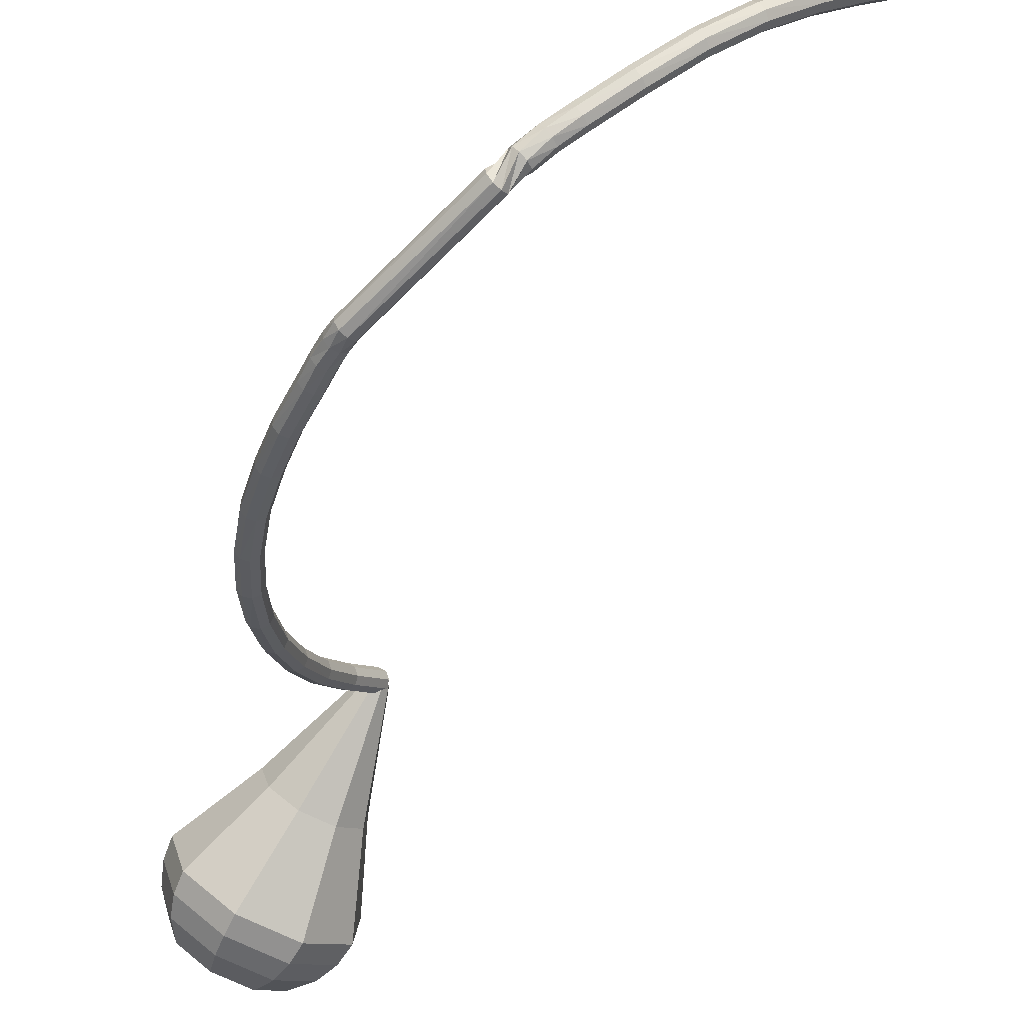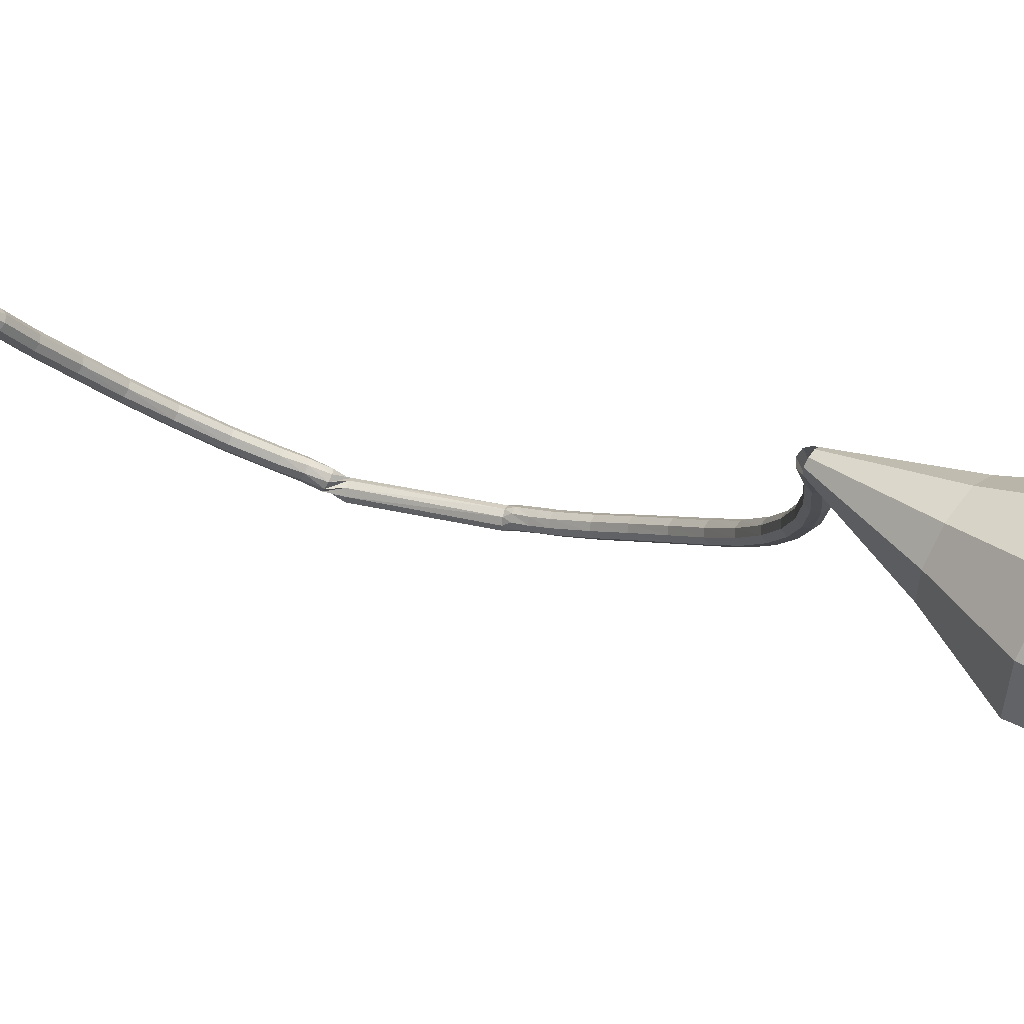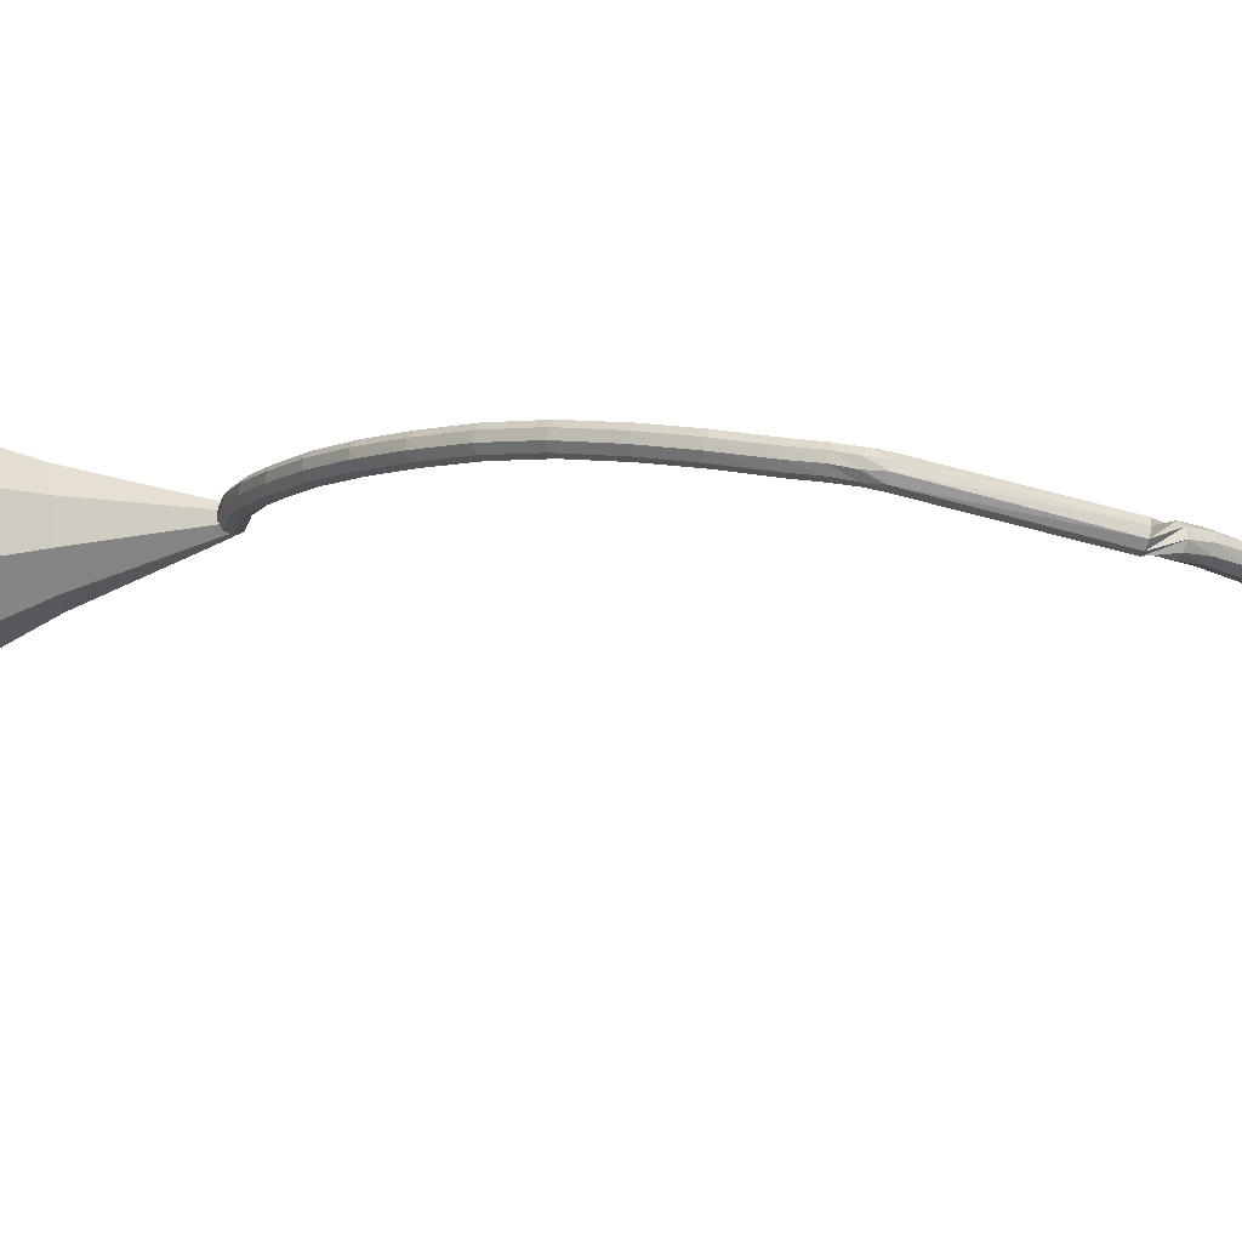
<metadata>
{"format":"obj","ext":"obj","renderer":"f3d","projection":"perspective","resolution":1024,"background":"white","views":[{"elev":-65.4,"azim":-50.7,"up":"+Y"},{"elev":38.7,"azim":102.8,"up":"+Y"},{"elev":-61.2,"azim":-111.1,"up":"+Y"}]}
</metadata>
<code>
g tube1
v 124.3 124.2 97.55
v 124.5 124.1 96.91
v 124.9 123.7 96.57
v 125.4 123.3 96.69
v 125.8 123 97.21
v 125.7 122.9 97.9
v 125.4 123.2 98.42
v 124.9 123.6 98.54
v 124.4 124 98.2
v 124.3 124.2 97.55
v 121.2 120.6 97.3
v 121.4 120.5 96.66
v 121.9 120.1 96.32
v 122.4 119.7 96.43
v 122.7 119.4 96.96
v 122.7 119.4 97.64
v 122.4 119.7 98.17
v 121.9 120.1 98.29
v 121.4 120.5 97.94
v 121.2 120.6 97.3
v 118.2 116.7 97.61
v 118.3 116.5 96.98
v 118.8 116.1 96.64
v 119.3 115.7 96.75
v 119.7 115.4 97.27
v 119.7 115.5 97.95
v 119.4 115.8 98.47
v 118.9 116.3 98.59
v 118.4 116.6 98.25
v 118.2 116.7 97.61
v 115 112.8 98.44
v 115.1 112.6 97.81
v 115.5 112.1 97.47
v 116 111.7 97.59
v 116.5 111.5 98.1
v 116.5 111.6 98.77
v 116.3 112 99.29
v 115.8 112.4 99.4
v 115.3 112.8 99.07
v 115 112.8 98.44
v 111.8 109.2 99.68
v 111.9 108.9 99.07
v 112.2 108.5 98.74
v 112.8 108 98.85
v 113.2 107.9 99.35
v 113.3 108 100
v 113.1 108.4 100.5
v 112.7 108.9 100.6
v 112.1 109.2 100.3
v 111.8 109.2 99.68
v 108.8 106 101.4
v 108.8 105.6 100.8
v 109.1 105.1 100.5
v 109.6 104.7 100.6
v 110.1 104.5 101.1
v 110.3 104.7 101.7
v 110.1 105.2 102.2
v 109.6 105.7 102.3
v 109.1 106 102
v 108.8 106 101.4
v 105.8 103 103.6
v 105.7 102.6 103
v 106 102 102.7
v 106.5 101.6 102.8
v 107 101.5 103.3
v 107.3 101.7 103.9
v 107.2 102.2 104.3
v 106.7 102.7 104.4
v 106.2 103 104.1
v 105.8 103 103.6
v 103 100.3 106.2
v 102.8 99.89 105.7
v 103.1 99.32 105.4
v 103.6 98.87 105.5
v 104.1 98.76 105.9
v 104.4 99.05 106.5
v 104.4 99.58 106.9
v 104 100.1 107
v 103.4 100.4 106.7
v 103 100.3 106.2
v 100.4 97.91 109.2
v 100.2 97.44 108.8
v 100.4 96.85 108.5
v 100.9 96.41 108.6
v 101.5 96.34 109
v 101.9 96.67 109.5
v 101.8 97.24 109.8
v 101.4 97.78 109.9
v 100.8 98.05 109.7
v 100.4 97.91 109.2
v 98.06 95.69 112.6
v 97.88 95.19 112.2
v 98.12 94.58 112
v 98.65 94.17 112.1
v 99.24 94.13 112.4
v 99.61 94.49 112.8
v 99.58 95.08 113.2
v 99.17 95.63 113.3
v 98.57 95.87 113
v 98.06 95.69 112.6
v 96.25 93.86 115.8
v 96.04 93.32 115.4
v 96.26 92.71 115.2
v 96.81 92.3 115.3
v 97.42 92.29 115.6
v 97.81 92.68 116
v 97.8 93.29 116.3
v 97.39 93.83 116.4
v 96.78 94.06 116.2
v 96.25 93.86 115.8
v 94.66 92.3 119.3
v 94.42 91.76 118.9
v 94.61 91.13 118.7
v 95.15 90.71 118.8
v 95.77 90.69 119.1
v 96.19 91.08 119.4
v 96.22 91.71 119.7
v 95.83 92.27 119.8
v 95.22 92.5 119.6
v 94.66 92.3 119.3
v 93.85 91.62 121
v 93.58 91.08 120.7
v 93.75 90.44 120.6
v 94.27 90 120.6
v 94.9 89.96 120.9
v 95.34 90.35 121.2
v 95.4 90.98 121.5
v 95.03 91.55 121.5
v 94.42 91.81 121.4
v 93.85 91.62 121
v 93.17 91 122.5
v 92.95 90.43 122.2
v 93.17 89.81 122.1
v 93.74 89.42 122.1
v 94.37 89.45 122.4
v 94.78 89.89 122.7
v 94.78 90.52 123
v 94.36 91.06 123
v 93.72 91.25 122.9
v 93.17 91 122.5
v 93.02 90.7 123.6
v 92.61 90.16 123.5
v 92.65 89.48 123.4
v 93.11 88.98 123.4
v 93.78 88.89 123.5
v 94.35 89.25 123.6
v 94.55 89.9 123.7
v 94.28 90.53 123.7
v 93.68 90.85 123.7
v 93.02 90.7 123.6
v 91.97 90.06 136.3
v 91.33 89.84 136.3
v 90.97 89.26 136.2
v 91.08 88.58 136.2
v 91.59 88.13 136.3
v 92.27 88.12 136.4
v 92.8 88.55 136.4
v 92.93 89.22 136.4
v 92.6 89.82 136.4
v 91.97 90.06 136.3
v 93 89.74 138
v 92.86 90.34 137.7
v 92.32 90.73 137.5
v 91.64 90.73 137.6
v 91.13 90.34 137.8
v 91.04 89.74 138.1
v 91.4 89.21 138.4
v 92.05 89 138.4
v 92.68 89.21 138.3
v 93 89.74 138
v 93.17 90.47 139.8
v 93.13 91.09 139.5
v 92.67 91.56 139.3
v 91.99 91.68 139.4
v 91.43 91.38 139.6
v 91.23 90.81 140
v 91.5 90.23 140.2
v 92.11 89.91 140.3
v 92.76 90.01 140.1
v 93.17 90.47 139.8
v 93.56 91.35 141.7
v 93.57 91.96 141.4
v 93.15 92.47 141.2
v 92.49 92.65 141.3
v 91.91 92.41 141.6
v 91.67 91.87 141.9
v 91.89 91.28 142.2
v 92.46 90.91 142.2
v 93.12 90.94 142.1
v 93.56 91.35 141.7
v 94.45 93.35 145.3
v 94.46 93.93 145
v 94.04 94.43 144.8
v 93.38 94.62 144.9
v 92.8 94.41 145.2
v 92.57 93.9 145.5
v 92.79 93.32 145.8
v 93.36 92.96 145.9
v 94.02 92.97 145.7
v 94.45 93.35 145.3
v 95.66 95.95 149.1
v 95.67 96.48 148.7
v 95.26 96.98 148.5
v 94.62 97.21 148.6
v 94.05 97.07 148.9
v 93.82 96.62 149.4
v 94.03 96.07 149.7
v 94.59 95.68 149.8
v 95.23 95.63 149.6
v 95.66 95.95 149.1
v 97.3 98.87 152.4
v 97.3 99.34 151.9
v 96.9 99.83 151.6
v 96.29 100.1 151.7
v 95.74 100 152.1
v 95.52 99.67 152.6
v 95.73 99.16 153.1
v 96.27 98.75 153.1
v 96.89 98.64 152.9
v 97.3 98.87 152.4
v 99.3 102.1 155.1
v 99.29 102.5 154.5
v 98.9 103 154.2
v 98.3 103.3 154.3
v 97.78 103.3 154.8
v 97.57 103 155.4
v 97.79 102.5 155.8
v 98.32 102.1 155.9
v 98.91 101.9 155.6
v 99.3 102.1 155.1
v 101.5 105.3 157.4
v 101.5 105.7 156.8
v 101.1 106.2 156.5
v 100.5 106.5 156.6
v 99.97 106.5 157.1
v 99.79 106.2 157.7
v 100 105.8 158.1
v 100.5 105.4 158.2
v 101.1 105.2 157.9
v 101.5 105.3 157.4
v 103.4 108.2 159.1
v 103.3 108.5 158.5
v 102.9 109 158.2
v 102.3 109.3 158.3
v 101.9 109.4 158.8
v 101.7 109.1 159.4
v 101.9 108.7 159.8
v 102.5 108.3 160
v 103 108.1 159.6
v 103.4 108.2 159.1
v 104.6 110.8 160.3
v 104.5 111 160
v 104.3 111.2 159.9
v 104.1 111.4 159.9
v 103.8 111.4 160.2
v 103.7 111.3 160.5
v 103.9 111.1 160.7
v 104.1 110.9 160.8
v 104.4 110.8 160.6
v 104.6 110.8 160.3
v 106.1 113.3 161.6
v 106.1 113.4 161.4
v 105.9 113.5 161.3
v 105.8 113.7 161.3
v 105.6 113.7 161.5
v 105.5 113.6 161.7
v 105.6 113.5 161.9
v 105.8 113.3 161.9
v 106 113.3 161.8
v 106.1 113.3 161.6
v 107.5 115.9 162.8
v 107.5 115.9 162.7
v 107.4 116 162.6
v 107.3 116.1 162.6
v 107.2 116.1 162.7
v 107.2 116.1 162.9
v 107.3 116 163
v 107.4 115.9 163
v 107.5 115.9 162.9
v 107.5 115.9 162.8
f 1 2 12
f 12 11 1
f 2 3 13
f 13 12 2
f 3 4 14
f 14 13 3
f 4 5 15
f 15 14 4
f 5 6 16
f 16 15 5
f 6 7 17
f 17 16 6
f 7 8 18
f 18 17 7
f 8 9 19
f 19 18 8
f 9 10 20
f 20 19 9
f 11 12 22
f 22 21 11
f 12 13 23
f 23 22 12
f 13 14 24
f 24 23 13
f 14 15 25
f 25 24 14
f 15 16 26
f 26 25 15
f 16 17 27
f 27 26 16
f 17 18 28
f 28 27 17
f 18 19 29
f 29 28 18
f 19 20 30
f 30 29 19
f 21 22 32
f 32 31 21
f 22 23 33
f 33 32 22
f 23 24 34
f 34 33 23
f 24 25 35
f 35 34 24
f 25 26 36
f 36 35 25
f 26 27 37
f 37 36 26
f 27 28 38
f 38 37 27
f 28 29 39
f 39 38 28
f 29 30 40
f 40 39 29
f 31 32 42
f 42 41 31
f 32 33 43
f 43 42 32
f 33 34 44
f 44 43 33
f 34 35 45
f 45 44 34
f 35 36 46
f 46 45 35
f 36 37 47
f 47 46 36
f 37 38 48
f 48 47 37
f 38 39 49
f 49 48 38
f 39 40 50
f 50 49 39
f 41 42 52
f 52 51 41
f 42 43 53
f 53 52 42
f 43 44 54
f 54 53 43
f 44 45 55
f 55 54 44
f 45 46 56
f 56 55 45
f 46 47 57
f 57 56 46
f 47 48 58
f 58 57 47
f 48 49 59
f 59 58 48
f 49 50 60
f 60 59 49
f 51 52 62
f 62 61 51
f 52 53 63
f 63 62 52
f 53 54 64
f 64 63 53
f 54 55 65
f 65 64 54
f 55 56 66
f 66 65 55
f 56 57 67
f 67 66 56
f 57 58 68
f 68 67 57
f 58 59 69
f 69 68 58
f 59 60 70
f 70 69 59
f 61 62 72
f 72 71 61
f 62 63 73
f 73 72 62
f 63 64 74
f 74 73 63
f 64 65 75
f 75 74 64
f 65 66 76
f 76 75 65
f 66 67 77
f 77 76 66
f 67 68 78
f 78 77 67
f 68 69 79
f 79 78 68
f 69 70 80
f 80 79 69
f 71 72 82
f 82 81 71
f 72 73 83
f 83 82 72
f 73 74 84
f 84 83 73
f 74 75 85
f 85 84 74
f 75 76 86
f 86 85 75
f 76 77 87
f 87 86 76
f 77 78 88
f 88 87 77
f 78 79 89
f 89 88 78
f 79 80 90
f 90 89 79
f 81 82 92
f 92 91 81
f 82 83 93
f 93 92 82
f 83 84 94
f 94 93 83
f 84 85 95
f 95 94 84
f 85 86 96
f 96 95 85
f 86 87 97
f 97 96 86
f 87 88 98
f 98 97 87
f 88 89 99
f 99 98 88
f 89 90 100
f 100 99 89
f 91 92 102
f 102 101 91
f 92 93 103
f 103 102 92
f 93 94 104
f 104 103 93
f 94 95 105
f 105 104 94
f 95 96 106
f 106 105 95
f 96 97 107
f 107 106 96
f 97 98 108
f 108 107 97
f 98 99 109
f 109 108 98
f 99 100 110
f 110 109 99
f 101 102 112
f 112 111 101
f 102 103 113
f 113 112 102
f 103 104 114
f 114 113 103
f 104 105 115
f 115 114 104
f 105 106 116
f 116 115 105
f 106 107 117
f 117 116 106
f 107 108 118
f 118 117 107
f 108 109 119
f 119 118 108
f 109 110 120
f 120 119 109
f 111 112 122
f 122 121 111
f 112 113 123
f 123 122 112
f 113 114 124
f 124 123 113
f 114 115 125
f 125 124 114
f 115 116 126
f 126 125 115
f 116 117 127
f 127 126 116
f 117 118 128
f 128 127 117
f 118 119 129
f 129 128 118
f 119 120 130
f 130 129 119
f 121 122 132
f 132 131 121
f 122 123 133
f 133 132 122
f 123 124 134
f 134 133 123
f 124 125 135
f 135 134 124
f 125 126 136
f 136 135 125
f 126 127 137
f 137 136 126
f 127 128 138
f 138 137 127
f 128 129 139
f 139 138 128
f 129 130 140
f 140 139 129
f 131 132 142
f 142 141 131
f 132 133 143
f 143 142 132
f 133 134 144
f 144 143 133
f 134 135 145
f 145 144 134
f 135 136 146
f 146 145 135
f 136 137 147
f 147 146 136
f 137 138 148
f 148 147 137
f 138 139 149
f 149 148 138
f 139 140 150
f 150 149 139
f 141 142 152
f 152 151 141
f 142 143 153
f 153 152 142
f 143 144 154
f 154 153 143
f 144 145 155
f 155 154 144
f 145 146 156
f 156 155 145
f 146 147 157
f 157 156 146
f 147 148 158
f 158 157 147
f 148 149 159
f 159 158 148
f 149 150 160
f 160 159 149
f 151 152 162
f 162 161 151
f 152 153 163
f 163 162 152
f 153 154 164
f 164 163 153
f 154 155 165
f 165 164 154
f 155 156 166
f 166 165 155
f 156 157 167
f 167 166 156
f 157 158 168
f 168 167 157
f 158 159 169
f 169 168 158
f 159 160 170
f 170 169 159
f 161 162 172
f 172 171 161
f 162 163 173
f 173 172 162
f 163 164 174
f 174 173 163
f 164 165 175
f 175 174 164
f 165 166 176
f 176 175 165
f 166 167 177
f 177 176 166
f 167 168 178
f 178 177 167
f 168 169 179
f 179 178 168
f 169 170 180
f 180 179 169
f 171 172 182
f 182 181 171
f 172 173 183
f 183 182 172
f 173 174 184
f 184 183 173
f 174 175 185
f 185 184 174
f 175 176 186
f 186 185 175
f 176 177 187
f 187 186 176
f 177 178 188
f 188 187 177
f 178 179 189
f 189 188 178
f 179 180 190
f 190 189 179
f 181 182 192
f 192 191 181
f 182 183 193
f 193 192 182
f 183 184 194
f 194 193 183
f 184 185 195
f 195 194 184
f 185 186 196
f 196 195 185
f 186 187 197
f 197 196 186
f 187 188 198
f 198 197 187
f 188 189 199
f 199 198 188
f 189 190 200
f 200 199 189
f 191 192 202
f 202 201 191
f 192 193 203
f 203 202 192
f 193 194 204
f 204 203 193
f 194 195 205
f 205 204 194
f 195 196 206
f 206 205 195
f 196 197 207
f 207 206 196
f 197 198 208
f 208 207 197
f 198 199 209
f 209 208 198
f 199 200 210
f 210 209 199
f 201 202 212
f 212 211 201
f 202 203 213
f 213 212 202
f 203 204 214
f 214 213 203
f 204 205 215
f 215 214 204
f 205 206 216
f 216 215 205
f 206 207 217
f 217 216 206
f 207 208 218
f 218 217 207
f 208 209 219
f 219 218 208
f 209 210 220
f 220 219 209
f 211 212 222
f 222 221 211
f 212 213 223
f 223 222 212
f 213 214 224
f 224 223 213
f 214 215 225
f 225 224 214
f 215 216 226
f 226 225 215
f 216 217 227
f 227 226 216
f 217 218 228
f 228 227 217
f 218 219 229
f 229 228 218
f 219 220 230
f 230 229 219
f 221 222 232
f 232 231 221
f 222 223 233
f 233 232 222
f 223 224 234
f 234 233 223
f 224 225 235
f 235 234 224
f 225 226 236
f 236 235 225
f 226 227 237
f 237 236 226
f 227 228 238
f 238 237 227
f 228 229 239
f 239 238 228
f 229 230 240
f 240 239 229
f 231 232 242
f 242 241 231
f 232 233 243
f 243 242 232
f 233 234 244
f 244 243 233
f 234 235 245
f 245 244 234
f 235 236 246
f 246 245 235
f 236 237 247
f 247 246 236
f 237 238 248
f 248 247 237
f 238 239 249
f 249 248 238
f 239 240 250
f 250 249 239
f 241 242 252
f 252 251 241
f 242 243 253
f 253 252 242
f 243 244 254
f 254 253 243
f 244 245 255
f 255 254 244
f 245 246 256
f 256 255 245
f 246 247 257
f 257 256 246
f 247 248 258
f 258 257 247
f 248 249 259
f 259 258 248
f 249 250 260
f 260 259 249
f 251 252 262
f 262 261 251
f 252 253 263
f 263 262 252
f 253 254 264
f 264 263 253
f 254 255 265
f 265 264 254
f 255 256 266
f 266 265 255
f 256 257 267
f 267 266 256
f 257 258 268
f 268 267 257
f 258 259 269
f 269 268 258
f 259 260 270
f 270 269 259
f 261 262 272
f 272 271 261
f 262 263 273
f 273 272 262
f 263 264 274
f 274 273 263
f 264 265 275
f 275 274 264
f 265 266 276
f 276 275 265
f 266 267 277
f 277 276 266
f 267 268 278
f 278 277 267
f 268 269 279
f 279 278 268
f 269 270 280
f 280 279 269
v 124.7 122.6 97.55
v 124.2 123 97.29
v 124.1 123.7 97.15
v 124.5 124.3 97.2
v 125.1 124.6 97.41
v 125.6 124.3 97.69
v 125.9 123.8 97.91
v 125.8 123.1 97.96
v 125.3 122.6 97.82
v 124.7 122.6 97.55
v 127.4 117.9 88.3
v 125.3 119.8 87.12
v 124.9 122.8 86.5
v 126.4 125.4 86.71
v 129.1 126.6 87.67
v 131.7 125.6 88.93
v 133 123 89.88
v 132.4 120 90.1
v 130.2 118 89.48
v 127.4 117.9 88.3
v 127.8 116.8 86.47
v 125.3 119.1 85.07
v 124.9 122.6 84.32
v 126.6 125.8 84.58
v 129.9 127.1 85.73
v 133 126 87.22
v 134.6 122.9 88.37
v 133.9 119.3 88.63
v 131.2 116.9 87.88
v 127.8 116.8 86.47
v 128.3 115.7 84.65
v 125.4 118.3 83.01
v 124.8 122.5 82.14
v 126.9 126.2 82.44
v 130.7 127.7 83.78
v 134.3 126.4 85.52
v 136.2 122.8 86.86
v 135.3 118.6 87.16
v 132.2 115.8 86.29
v 128.3 115.7 84.65
v 128.8 114.6 82.82
v 125.4 117.6 80.95
v 124.8 122.3 79.96
v 127.2 126.6 80.3
v 131.5 128.3 81.83
v 135.6 126.8 83.82
v 137.7 122.7 85.35
v 136.8 117.9 85.69
v 133.3 114.7 84.7
v 128.8 114.6 82.82
v 129.2 113.5 81
v 125.5 116.9 78.9
v 124.8 122.2 77.78
v 127.4 126.9 78.16
v 132.3 128.9 79.88
v 136.9 127.2 82.12
v 139.3 122.6 83.84
v 138.3 117.2 84.22
v 134.3 113.6 83.1
v 129.2 113.5 81
v 130.1 113.4 79.18
v 126.5 116.7 77.14
v 125.8 121.9 76.05
v 128.4 126.5 76.43
v 133 128.4 78.09
v 137.6 126.7 80.26
v 139.8 122.2 81.92
v 138.8 117.1 82.3
v 135 113.6 81.21
v 130.1 113.4 79.18
v 131.1 113.9 77.35
v 127.9 116.9 75.53
v 127.3 121.5 74.56
v 129.6 125.6 74.89
v 133.8 127.3 76.38
v 137.8 125.8 78.32
v 139.9 121.8 79.81
v 139 117.2 80.14
v 135.5 114.1 79.17
v 131.1 113.9 77.35
v 132.5 115.2 75.53
v 130 117.4 74.13
v 129.5 120.9 73.39
v 131.3 124.1 73.65
v 134.5 125.4 74.78
v 137.6 124.2 76.27
v 139.1 121.2 77.4
v 138.4 117.6 77.66
v 135.8 115.3 76.92
v 132.5 115.2 75.53
v 135.1 119.9 73.7
v 135.1 119.9 73.7
v 135.1 119.9 73.7
v 135.1 119.9 73.7
v 135.1 119.9 73.7
v 135.1 119.9 73.7
v 135.1 119.9 73.7
v 135.1 119.9 73.7
v 135.1 119.9 73.7
v 135.1 119.9 73.7
f 281 282 292
f 292 291 281
f 282 283 293
f 293 292 282
f 283 284 294
f 294 293 283
f 284 285 295
f 295 294 284
f 285 286 296
f 296 295 285
f 286 287 297
f 297 296 286
f 287 288 298
f 298 297 287
f 288 289 299
f 299 298 288
f 289 290 300
f 300 299 289
f 291 292 302
f 302 301 291
f 292 293 303
f 303 302 292
f 293 294 304
f 304 303 293
f 294 295 305
f 305 304 294
f 295 296 306
f 306 305 295
f 296 297 307
f 307 306 296
f 297 298 308
f 308 307 297
f 298 299 309
f 309 308 298
f 299 300 310
f 310 309 299
f 301 302 312
f 312 311 301
f 302 303 313
f 313 312 302
f 303 304 314
f 314 313 303
f 304 305 315
f 315 314 304
f 305 306 316
f 316 315 305
f 306 307 317
f 317 316 306
f 307 308 318
f 318 317 307
f 308 309 319
f 319 318 308
f 309 310 320
f 320 319 309
f 311 312 322
f 322 321 311
f 312 313 323
f 323 322 312
f 313 314 324
f 324 323 313
f 314 315 325
f 325 324 314
f 315 316 326
f 326 325 315
f 316 317 327
f 327 326 316
f 317 318 328
f 328 327 317
f 318 319 329
f 329 328 318
f 319 320 330
f 330 329 319
f 321 322 332
f 332 331 321
f 322 323 333
f 333 332 322
f 323 324 334
f 334 333 323
f 324 325 335
f 335 334 324
f 325 326 336
f 336 335 325
f 326 327 337
f 337 336 326
f 327 328 338
f 338 337 327
f 328 329 339
f 339 338 328
f 329 330 340
f 340 339 329
f 331 332 342
f 342 341 331
f 332 333 343
f 343 342 332
f 333 334 344
f 344 343 333
f 334 335 345
f 345 344 334
f 335 336 346
f 346 345 335
f 336 337 347
f 347 346 336
f 337 338 348
f 348 347 337
f 338 339 349
f 349 348 338
f 339 340 350
f 350 349 339
f 341 342 352
f 352 351 341
f 342 343 353
f 353 352 342
f 343 344 354
f 354 353 343
f 344 345 355
f 355 354 344
f 345 346 356
f 356 355 345
f 346 347 357
f 357 356 346
f 347 348 358
f 358 357 347
f 348 349 359
f 359 358 348
f 349 350 360
f 360 359 349
f 351 352 362
f 362 361 351
f 352 353 363
f 363 362 352
f 353 354 364
f 364 363 353
f 354 355 365
f 365 364 354
f 355 356 366
f 366 365 355
f 356 357 367
f 367 366 356
f 357 358 368
f 368 367 357
f 358 359 369
f 369 368 358
f 359 360 370
f 370 369 359
f 361 362 372
f 372 371 361
f 362 363 373
f 373 372 362
f 363 364 374
f 374 373 363
f 364 365 375
f 375 374 364
f 365 366 376
f 376 375 365
f 366 367 377
f 377 376 366
f 367 368 378
f 378 377 367
f 368 369 379
f 379 378 368
f 369 370 380
f 380 379 369
g

</code>
